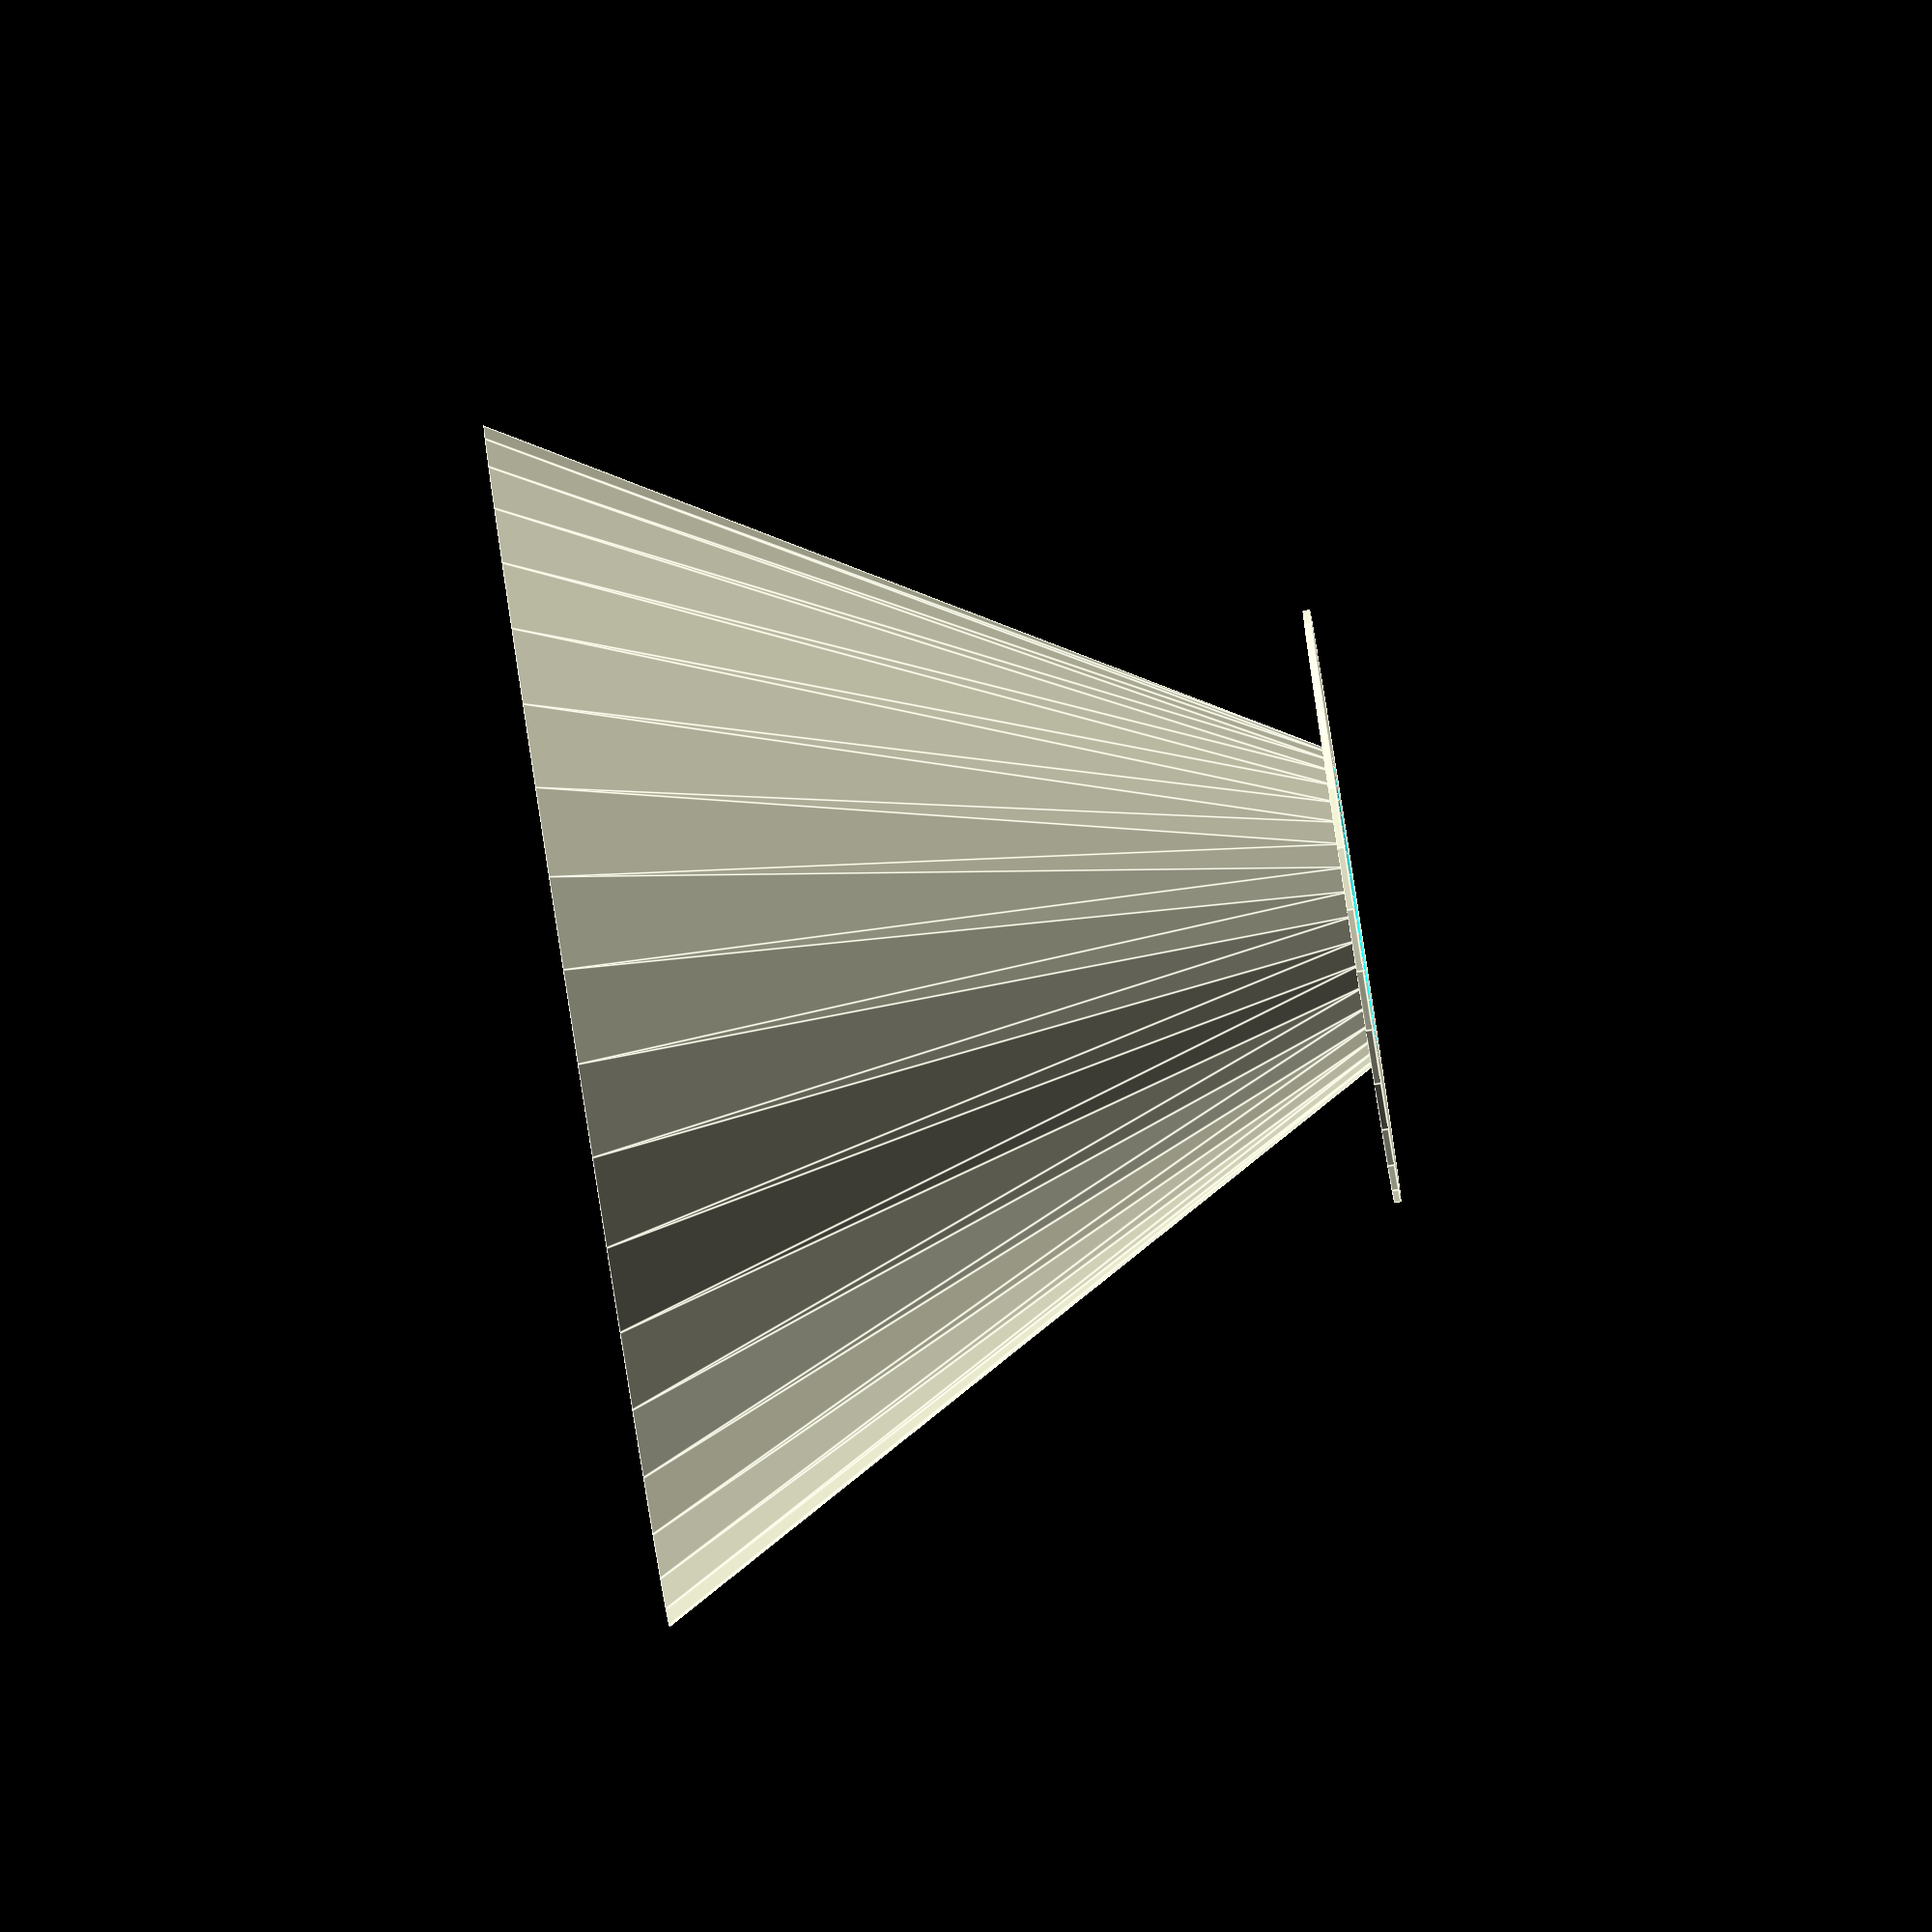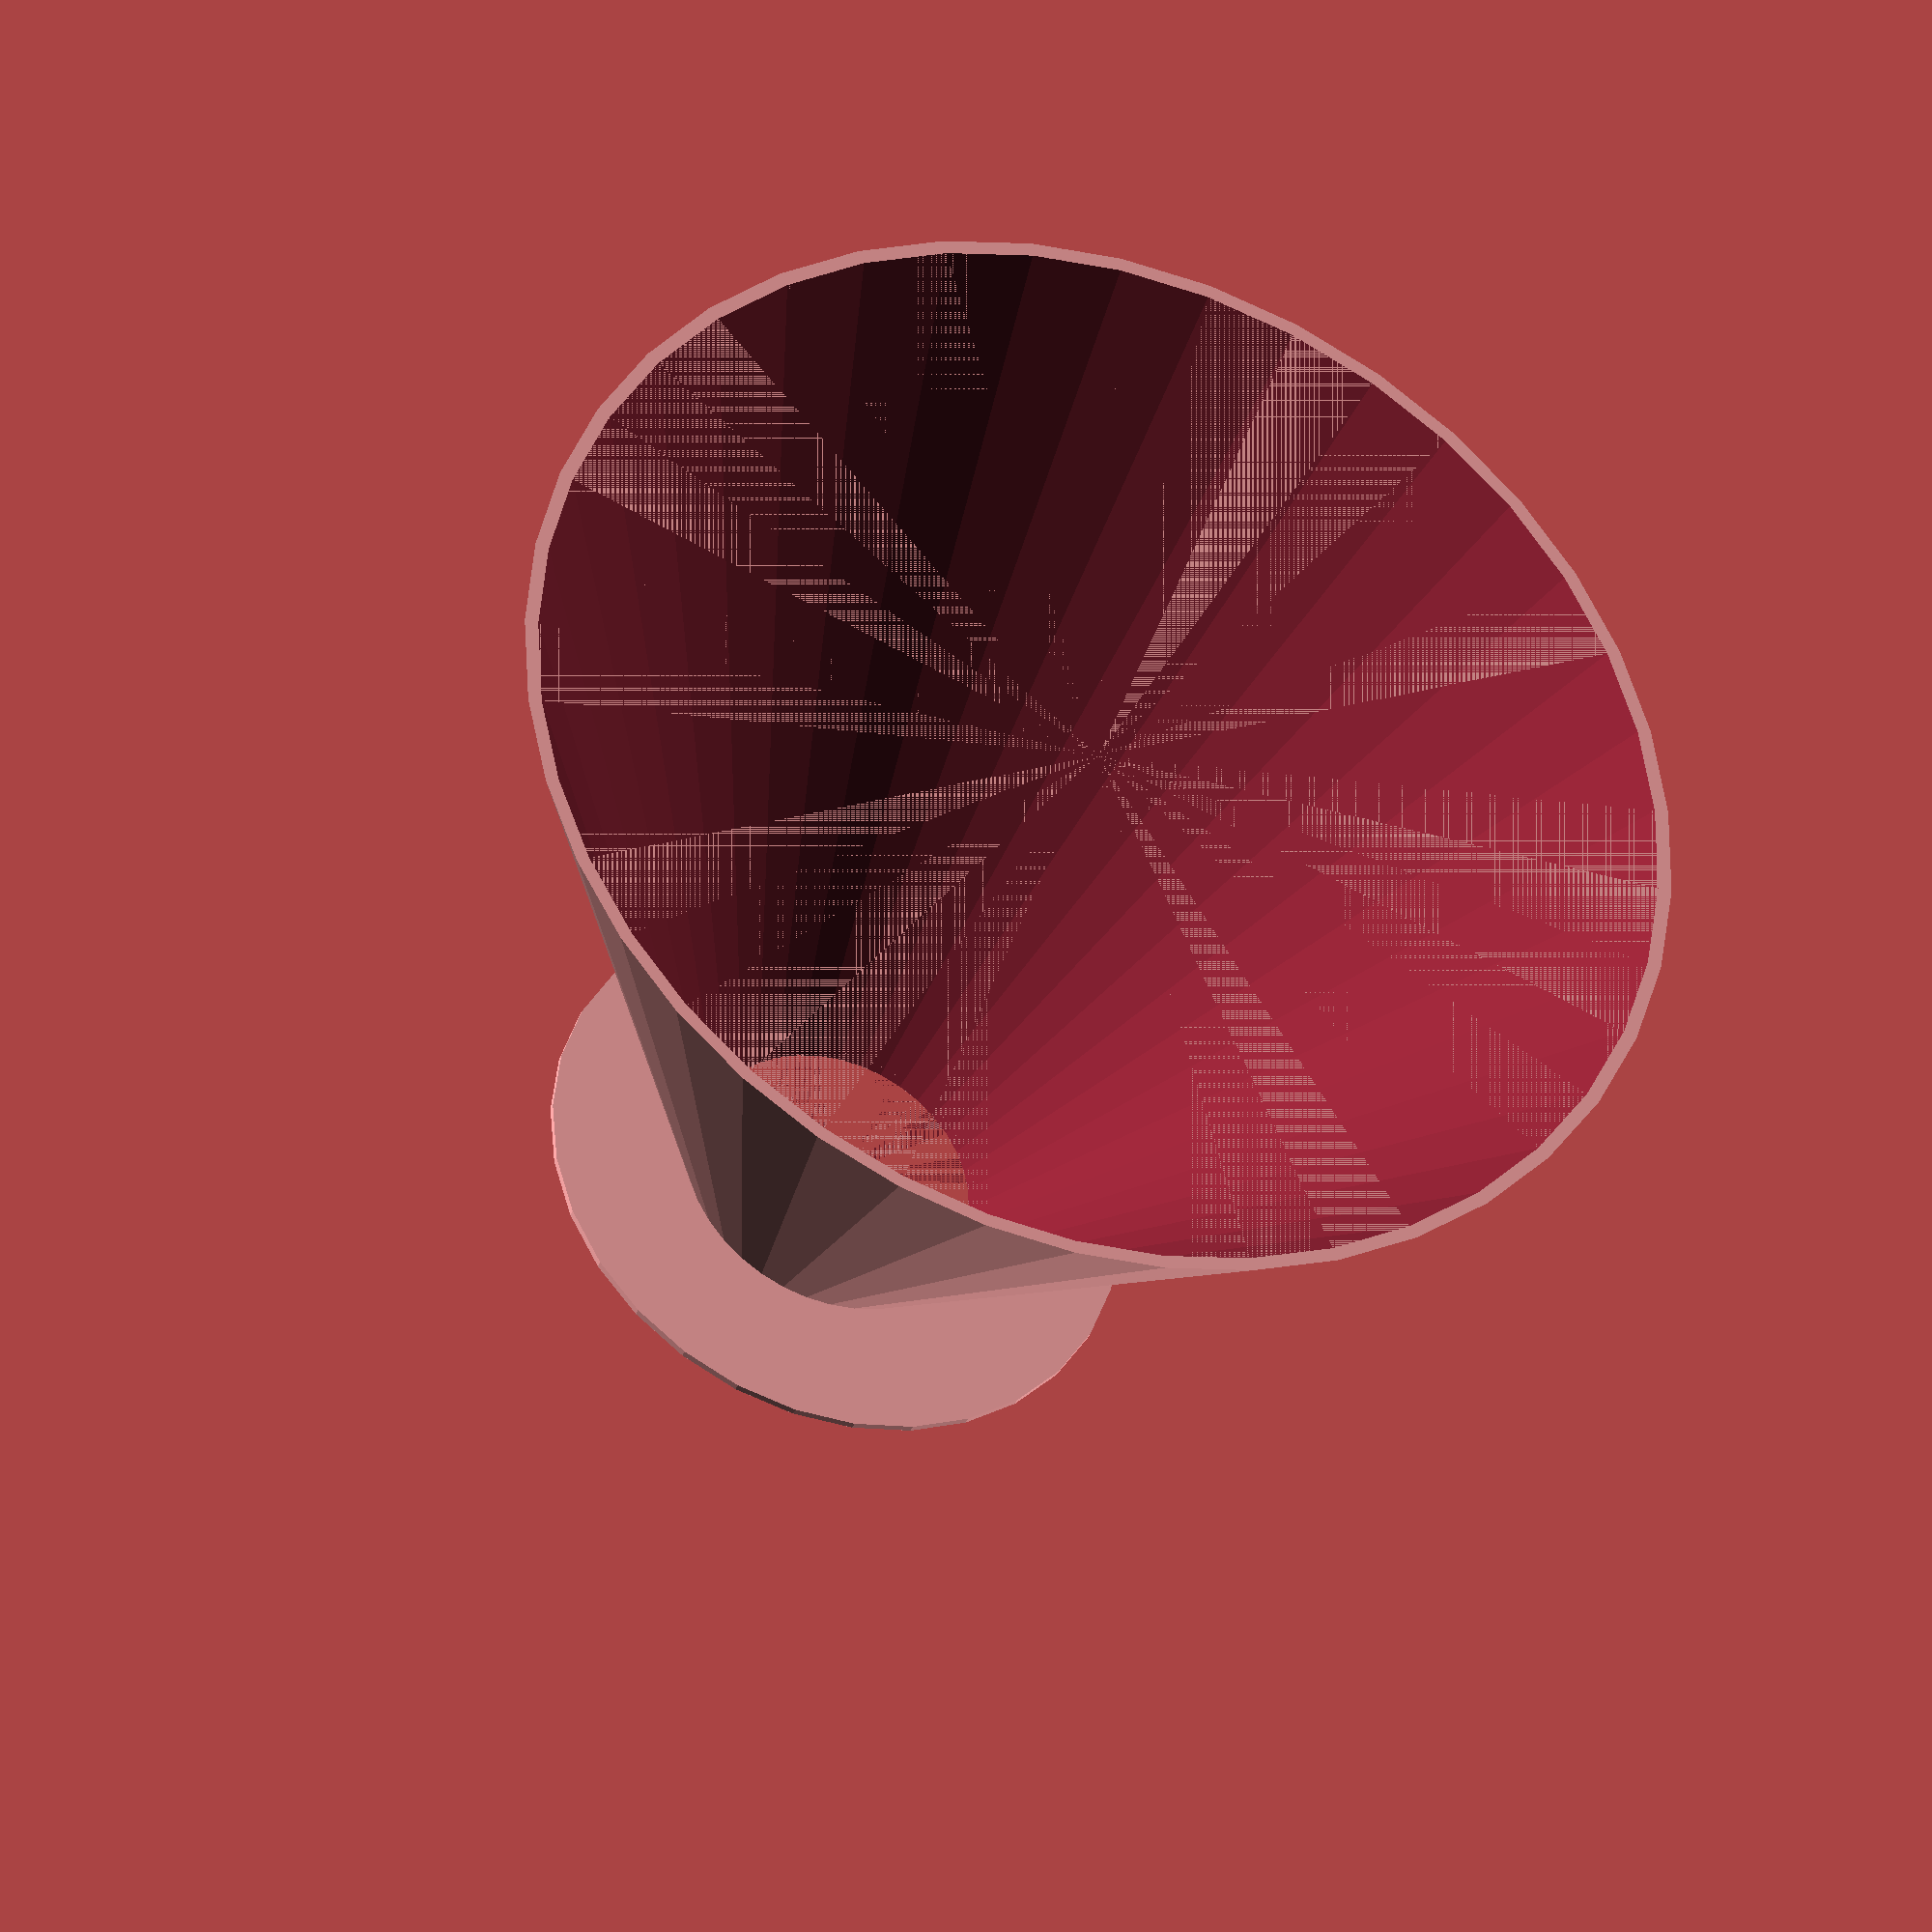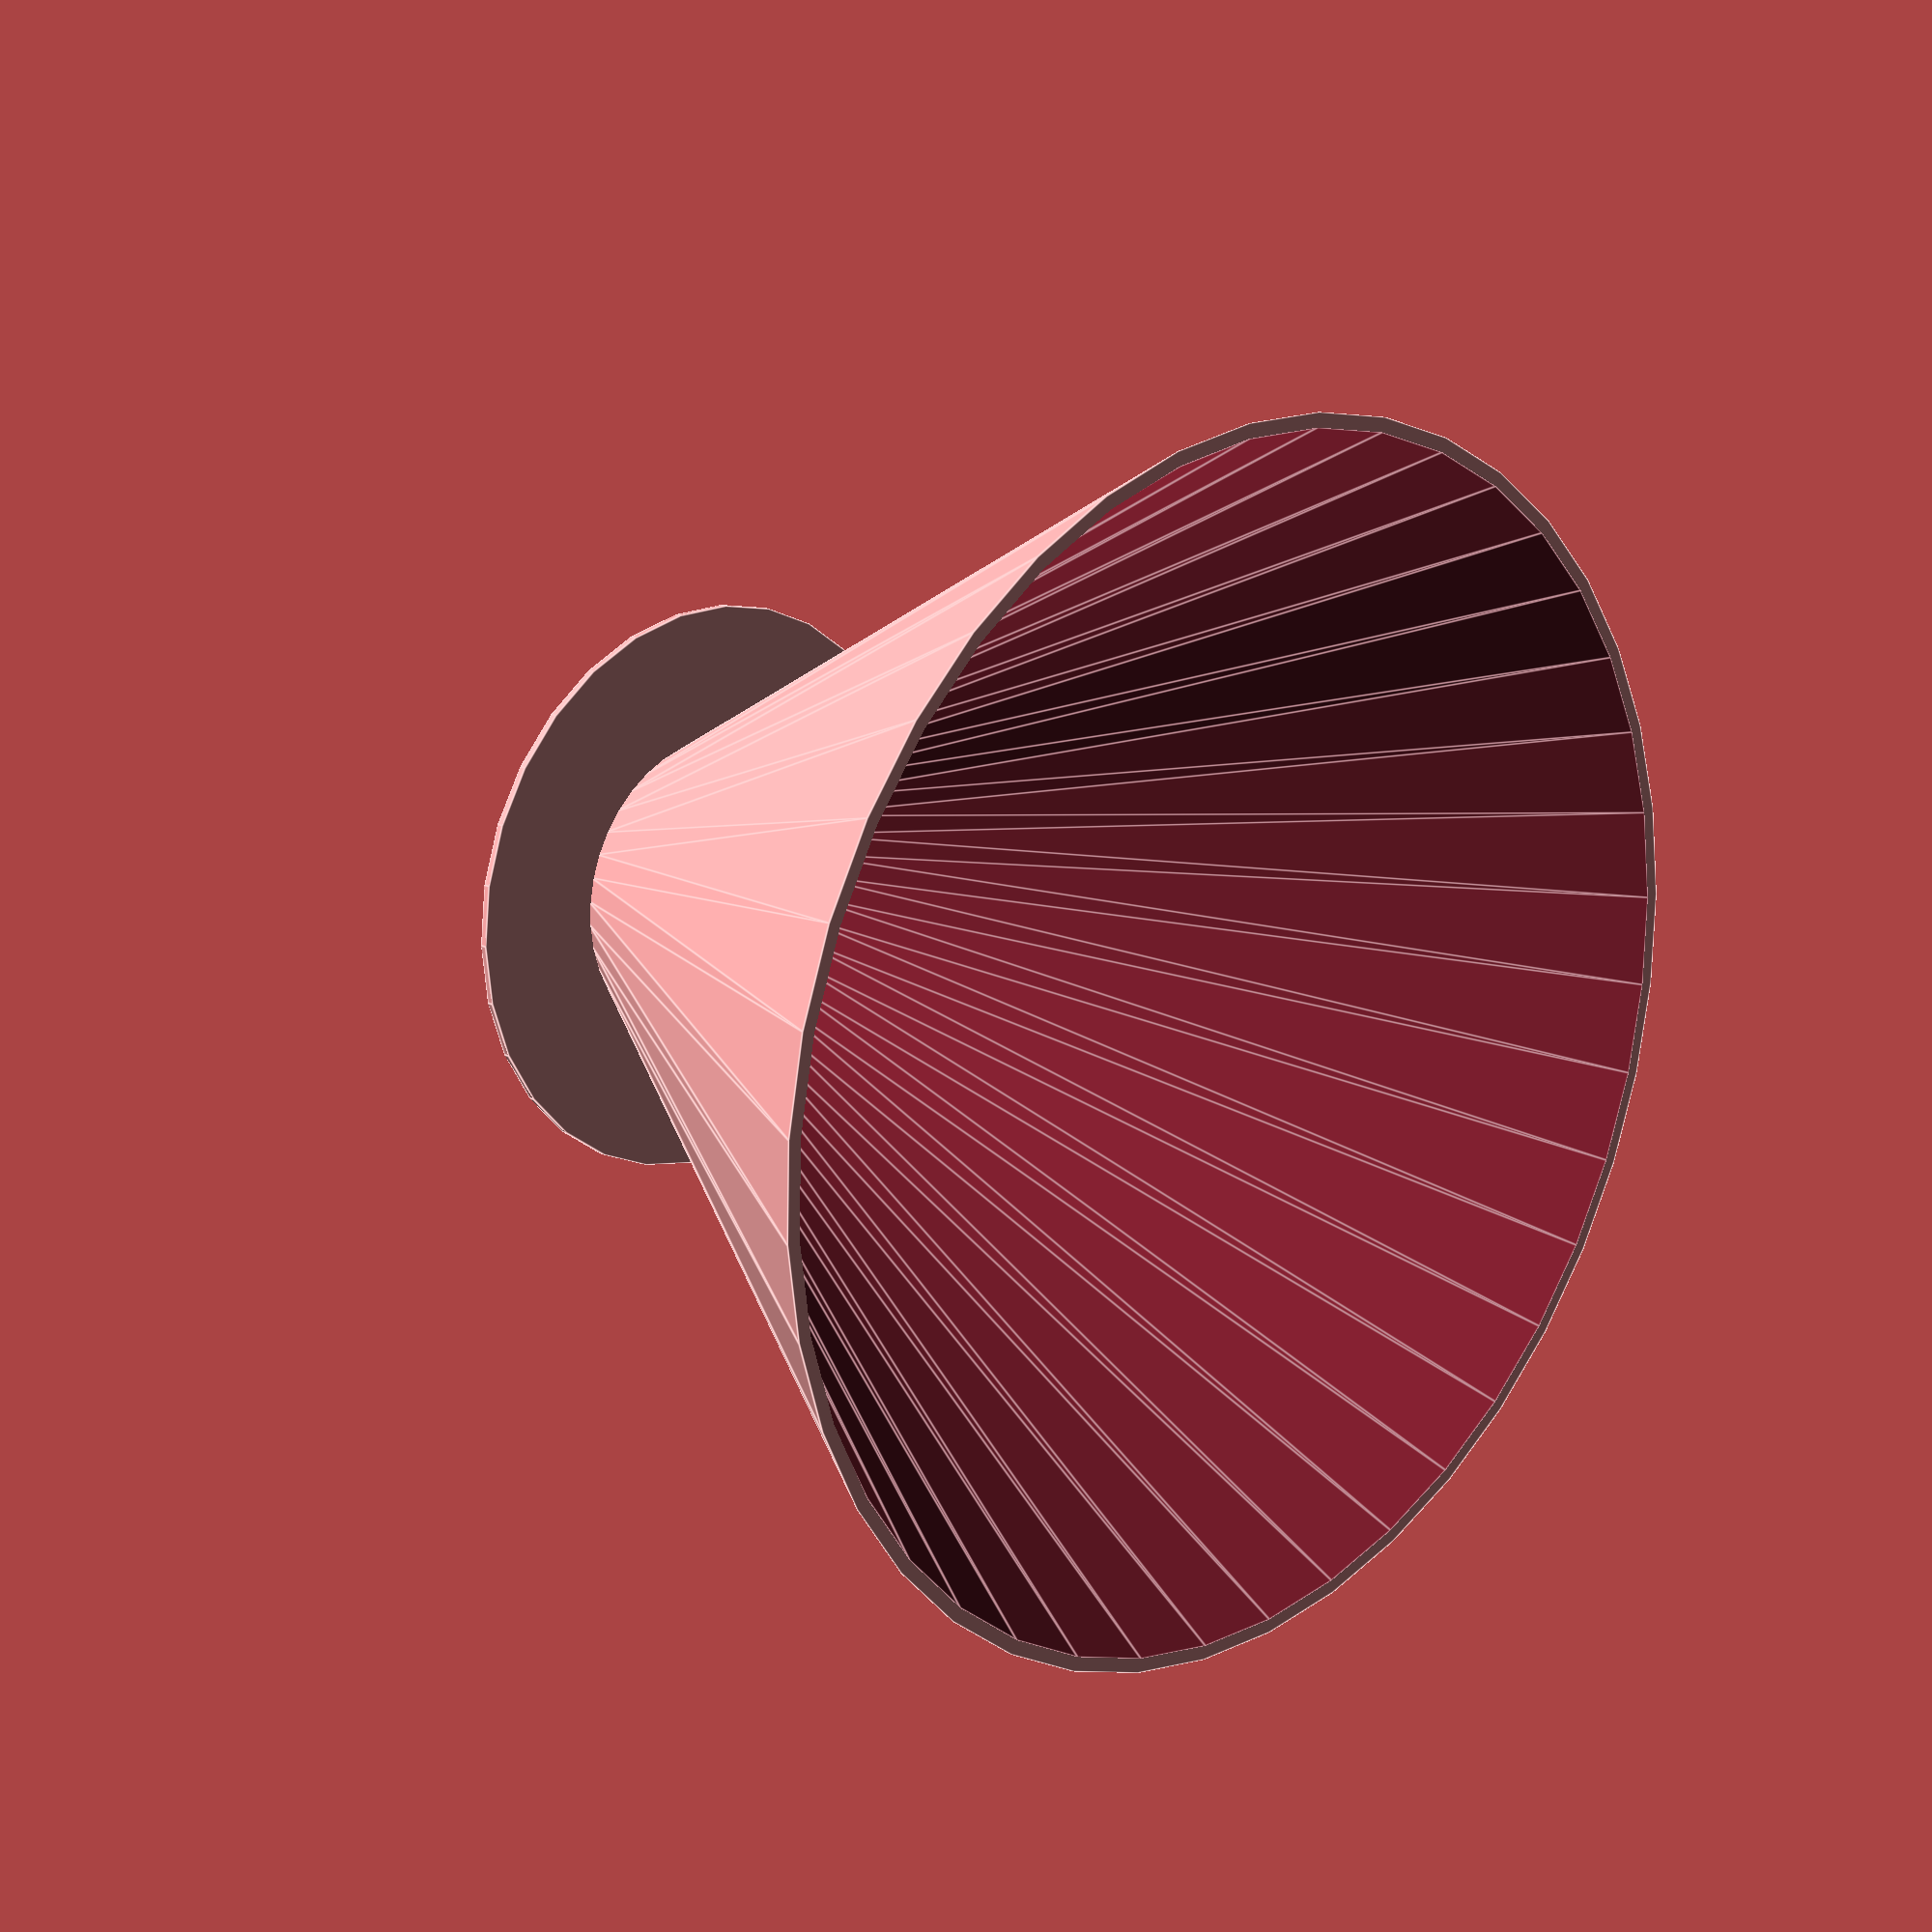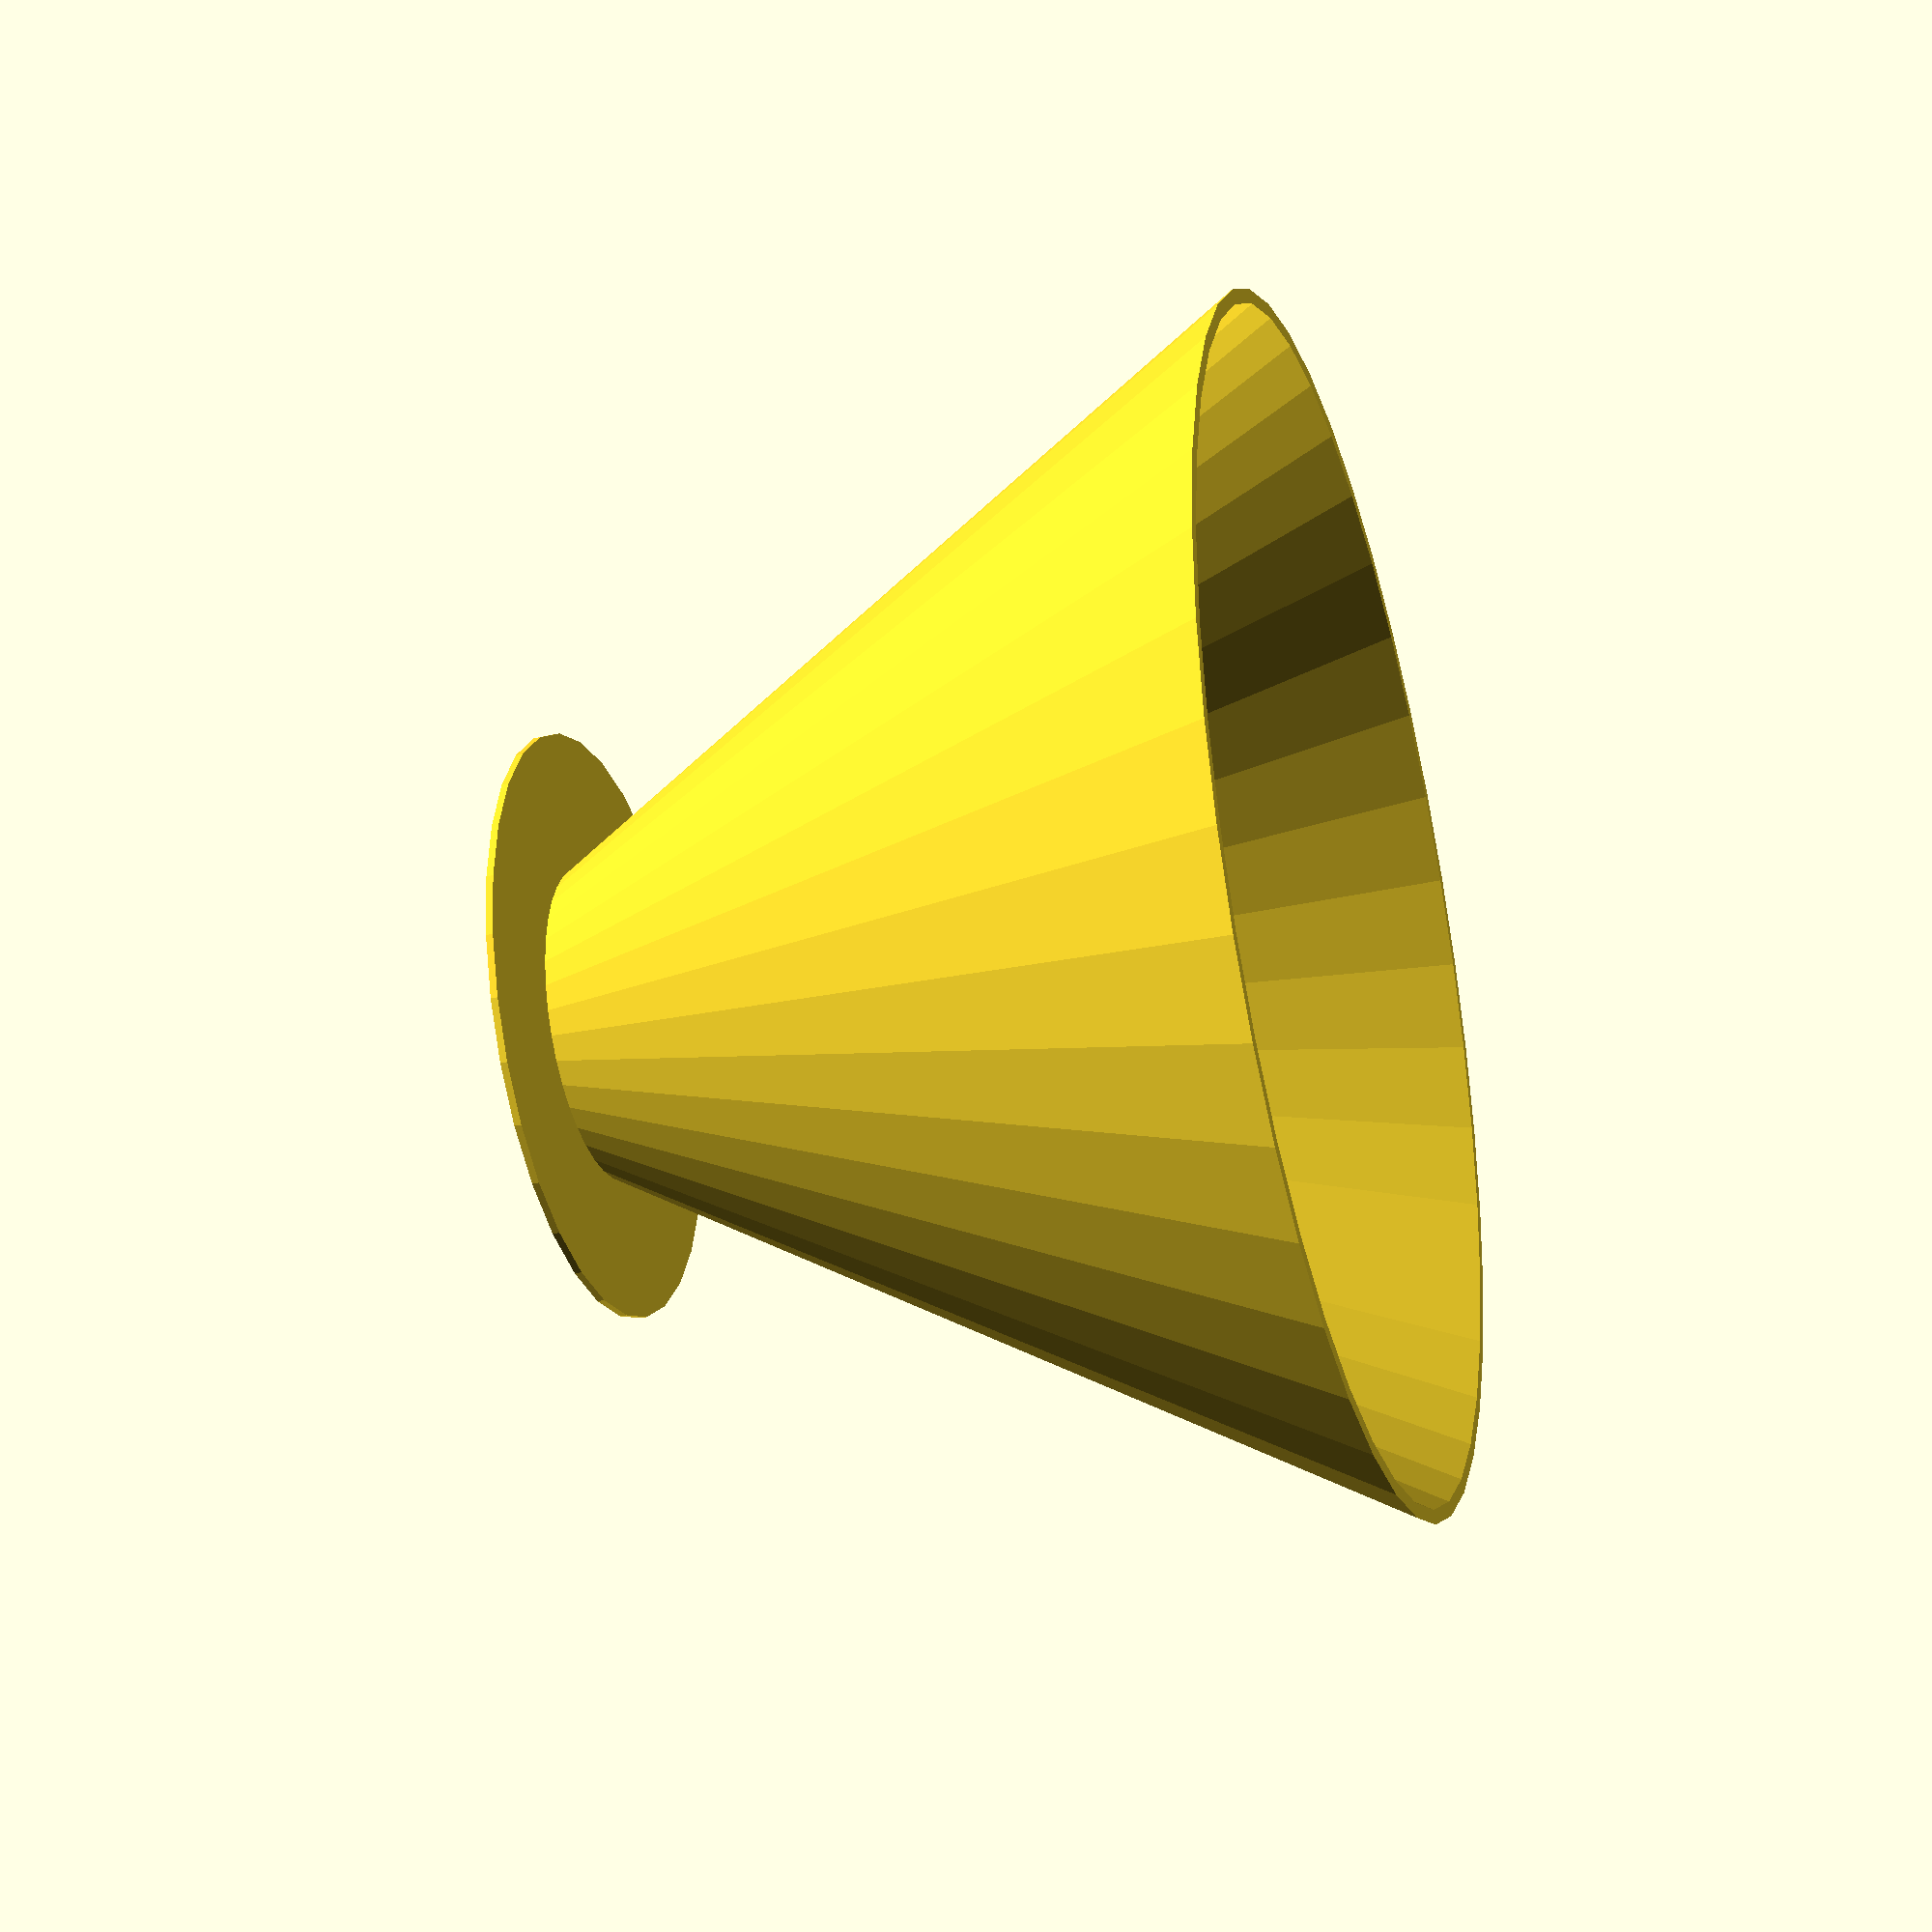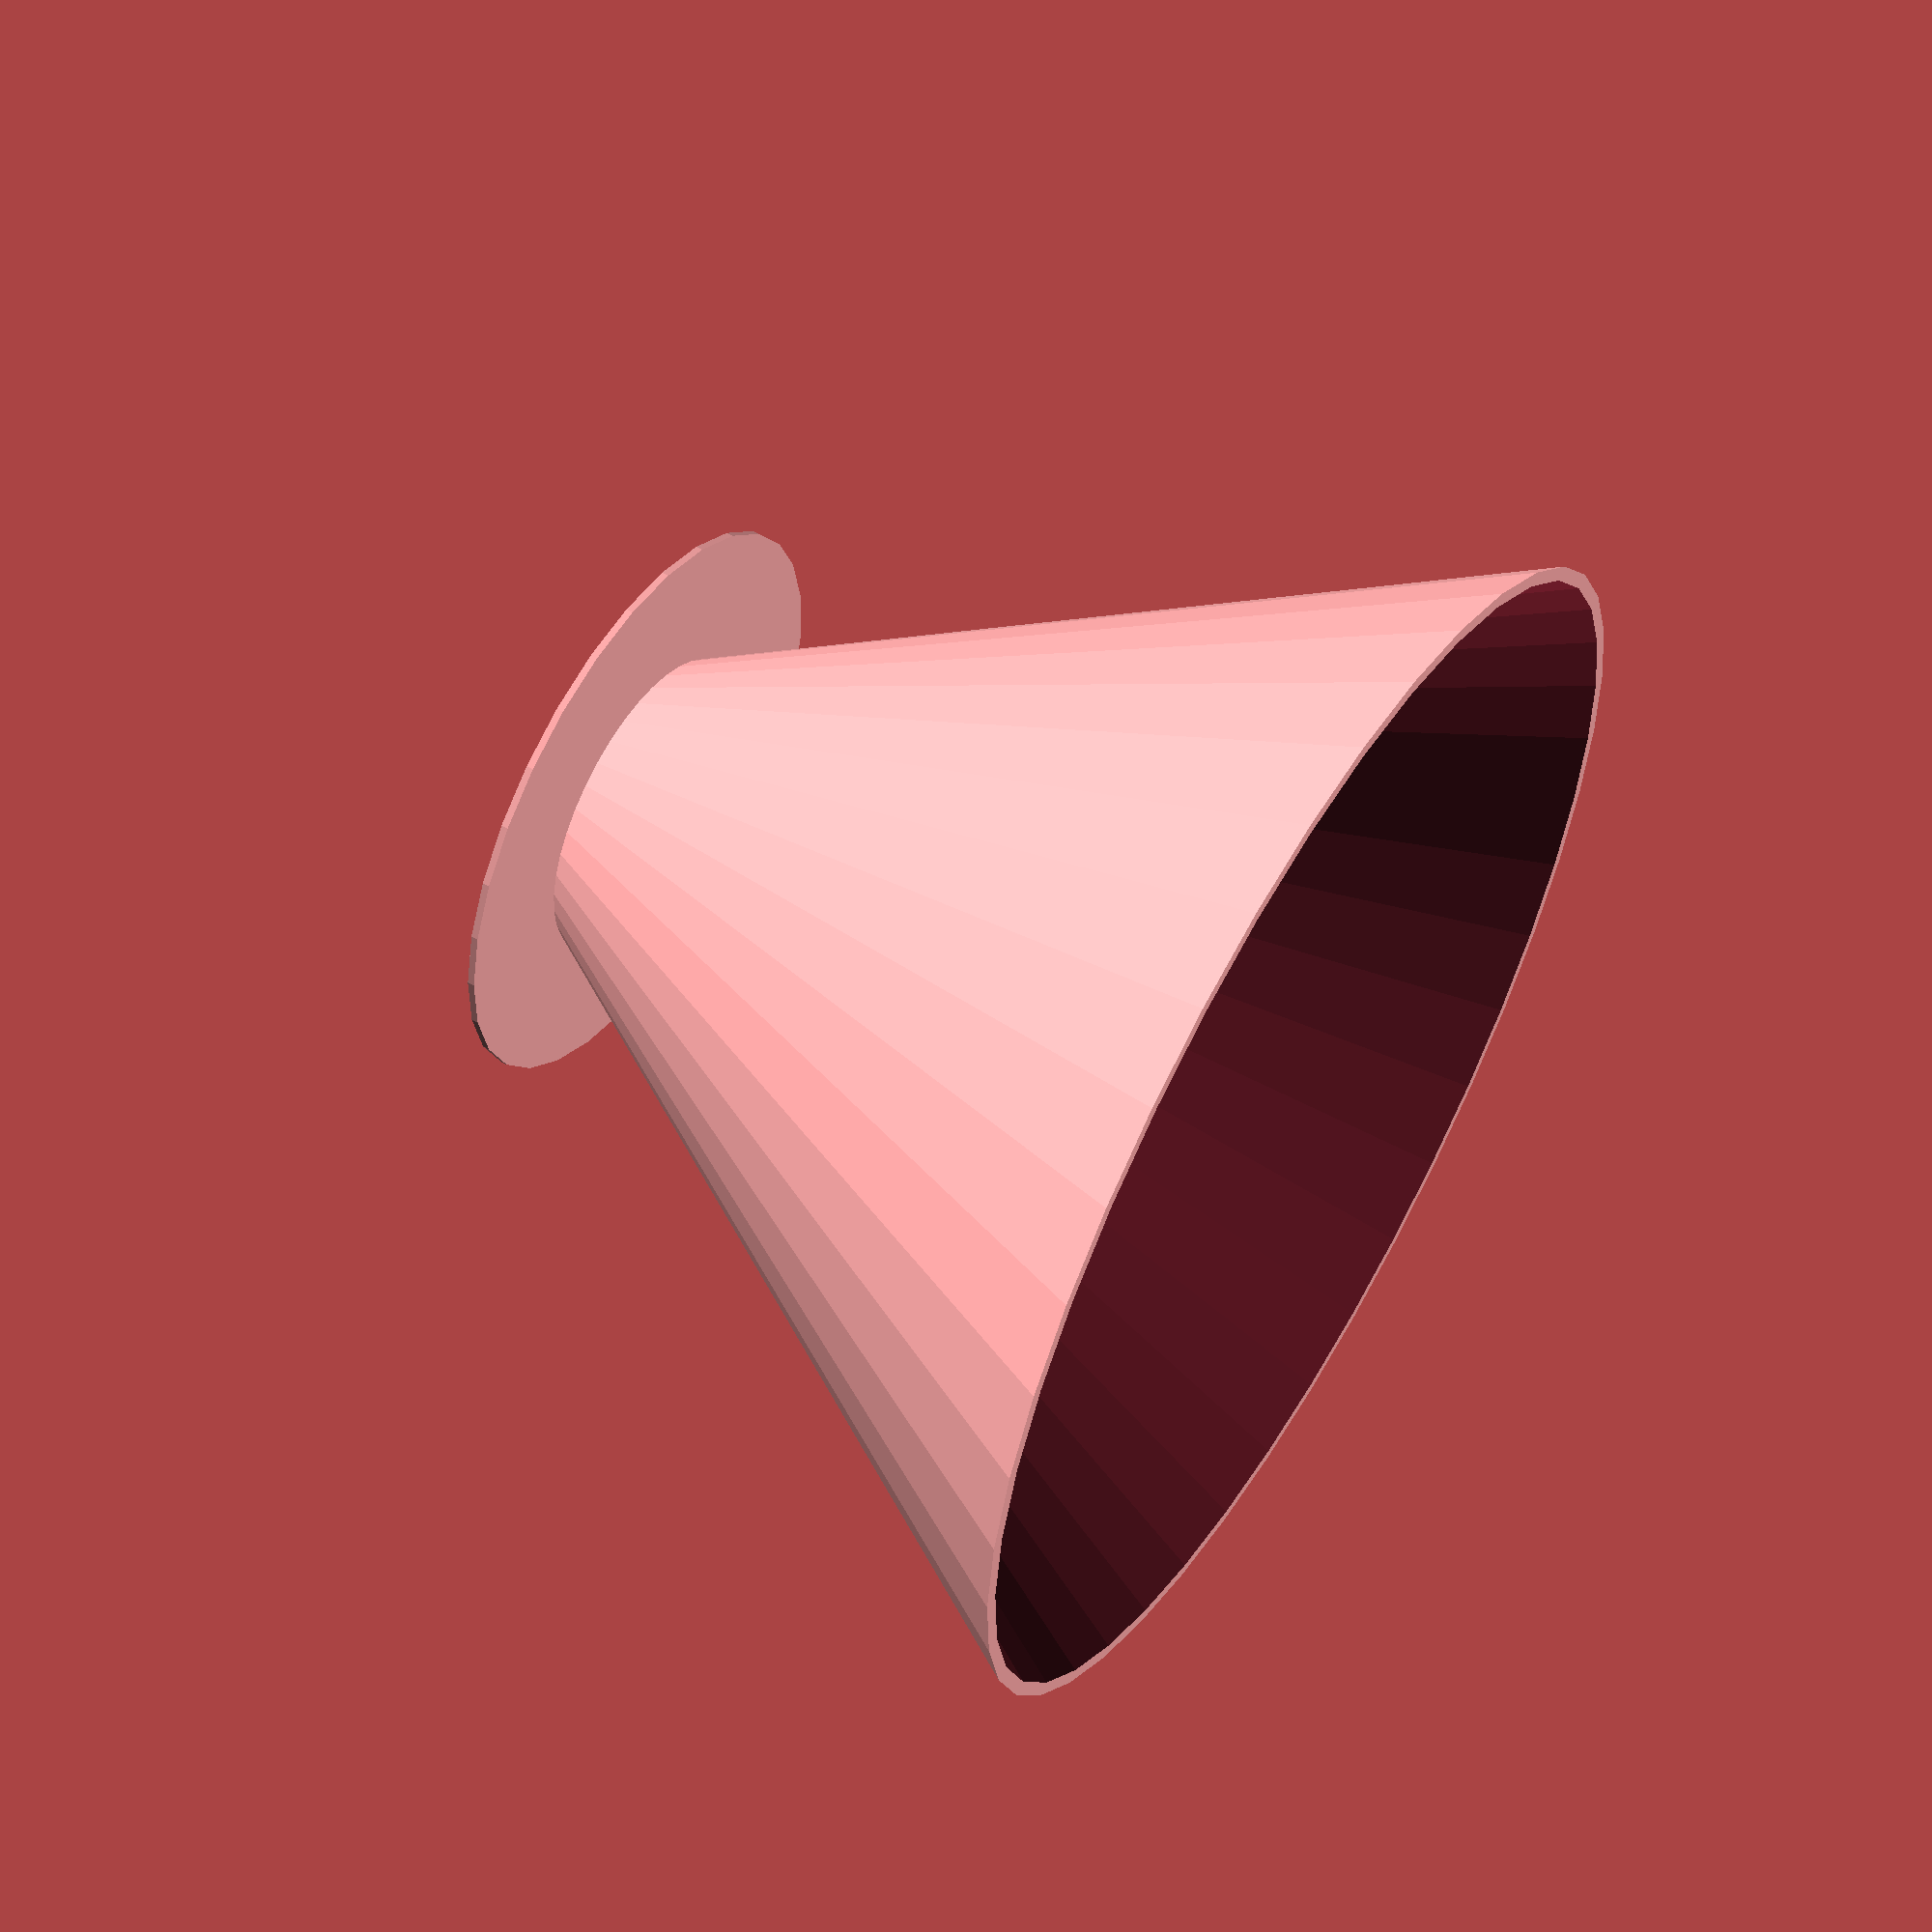
<openscad>
height = 110;
bottom_d = 44;
top_d = 170;
facets = 40;

bottom_brim_thickness = 20;
bottom_brim_height = 2;

bottom_r=bottom_d/2;
top_r=top_d/2;
thickness=2;

difference() {
cylinder(height, bottom_r, top_r, $fn=facets);
translate([0,0,-0.01])
    cylinder(height+0.02, bottom_r-thickness, top_r-thickness, $fn=facets);
}

// brim
difference() {
    cylinder(1, bottom_d/2+bottom_brim_thickness, bottom_d/2+bottom_brim_thickness);
    translate([0,0,-0.01])
    cylinder(bottom_brim_height+0.02, bottom_d/2, bottom_d/2);
}
</openscad>
<views>
elev=87.1 azim=279.7 roll=98.8 proj=o view=edges
elev=214.5 azim=74.3 roll=199.6 proj=o view=solid
elev=342.6 azim=24.1 roll=315.2 proj=p view=edges
elev=211.9 azim=119.0 roll=253.0 proj=p view=wireframe
elev=304.5 azim=128.1 roll=301.4 proj=p view=solid
</views>
